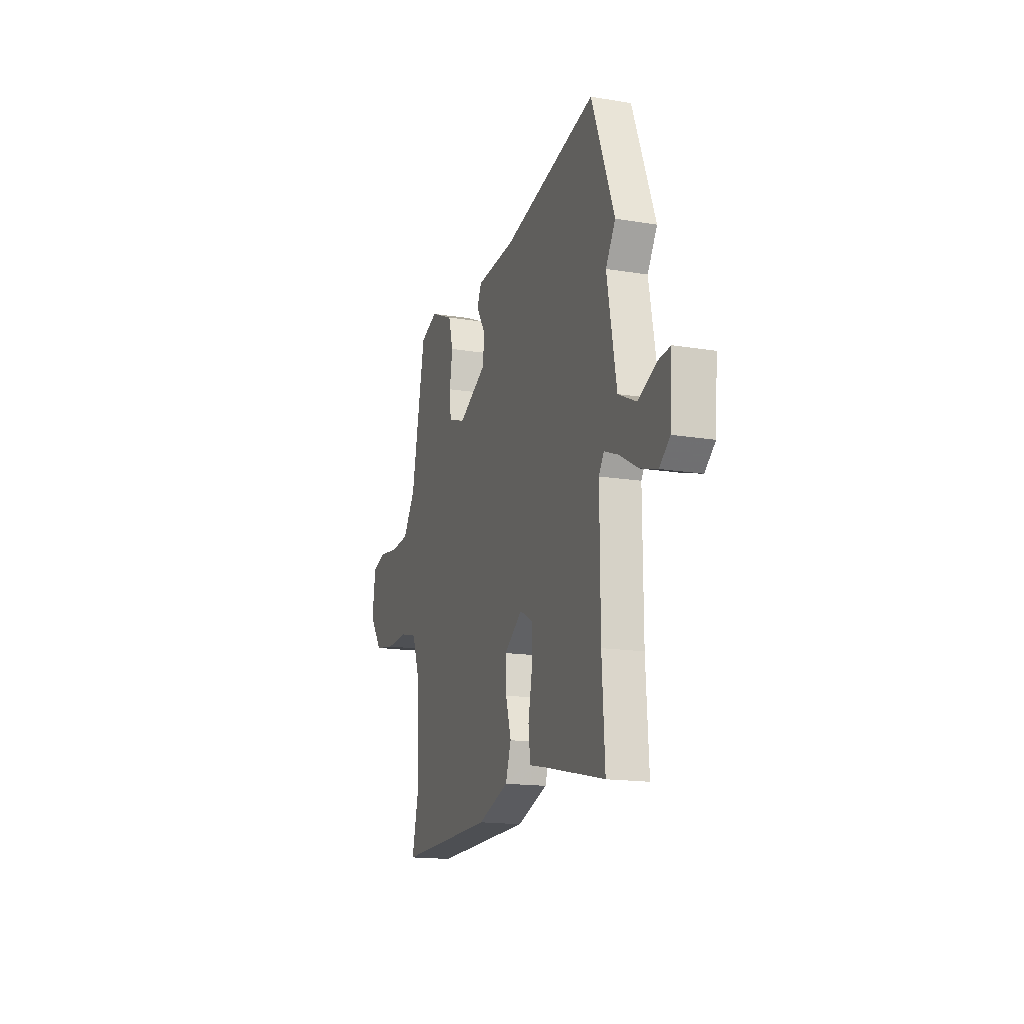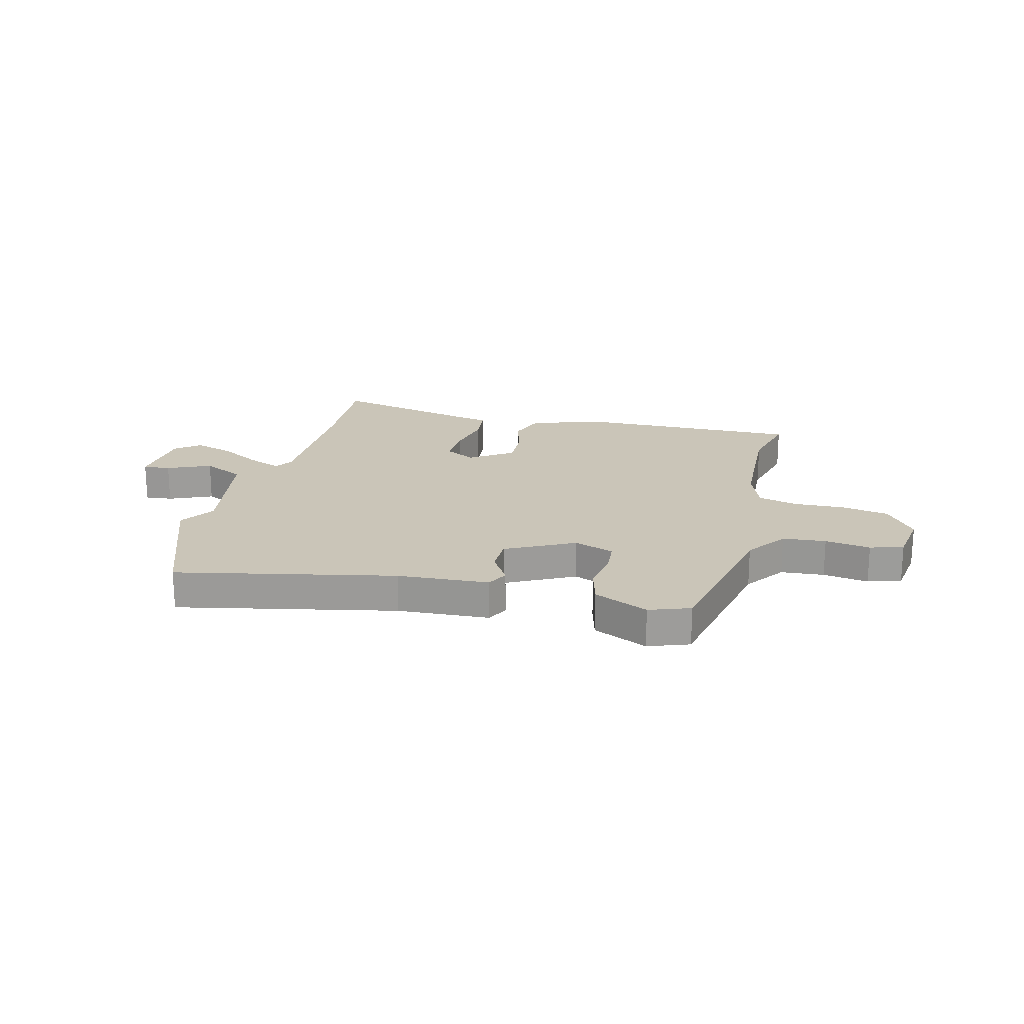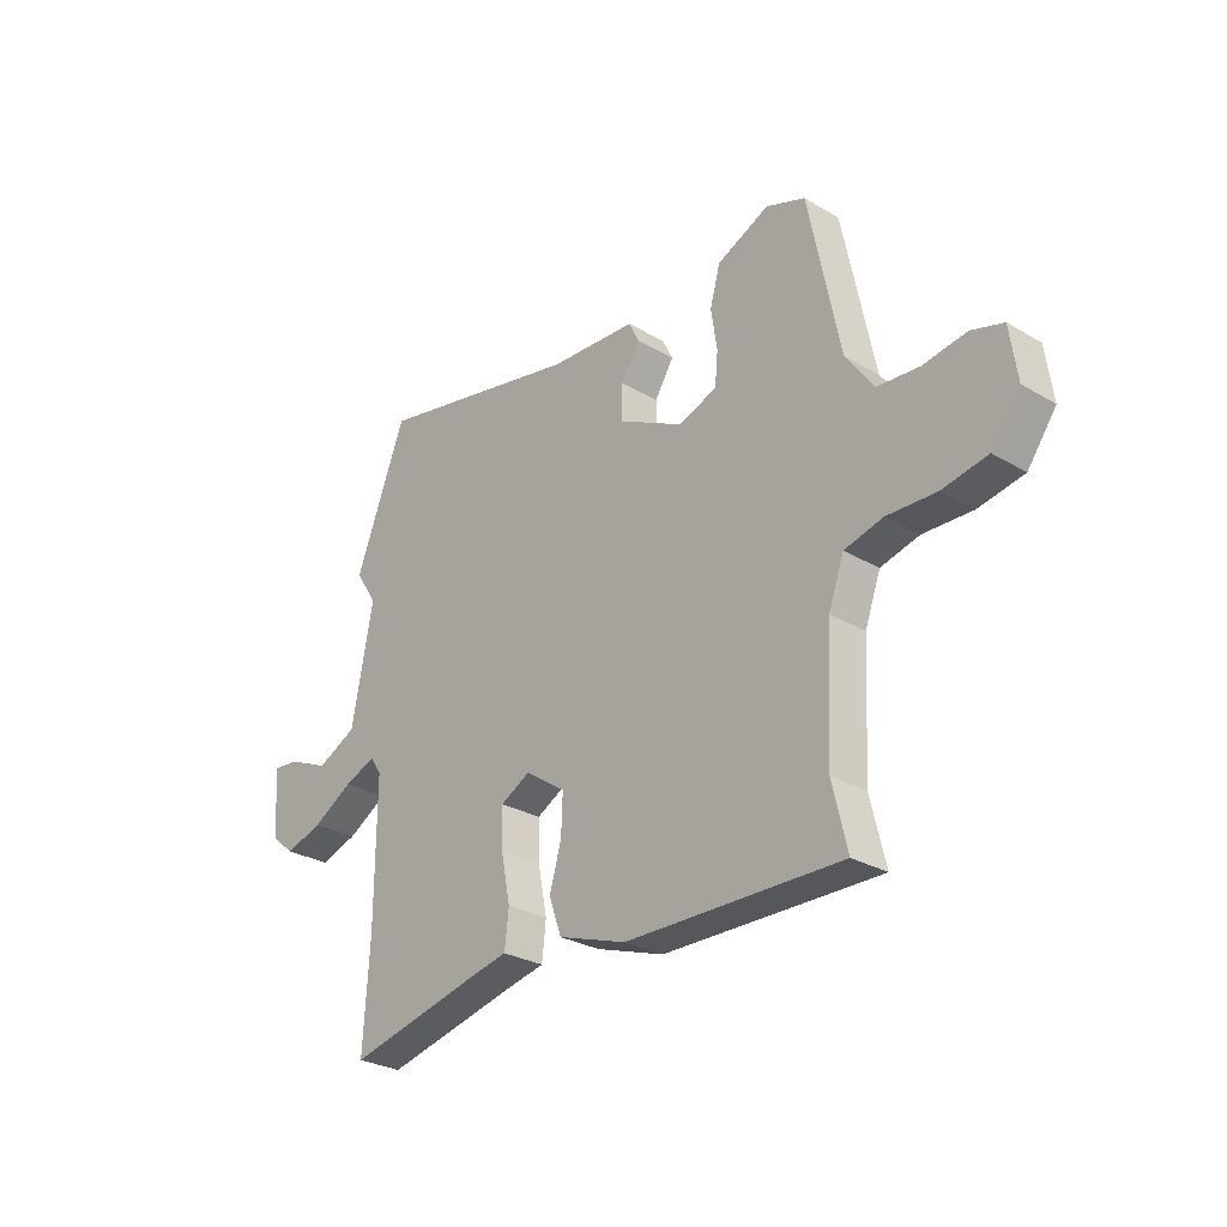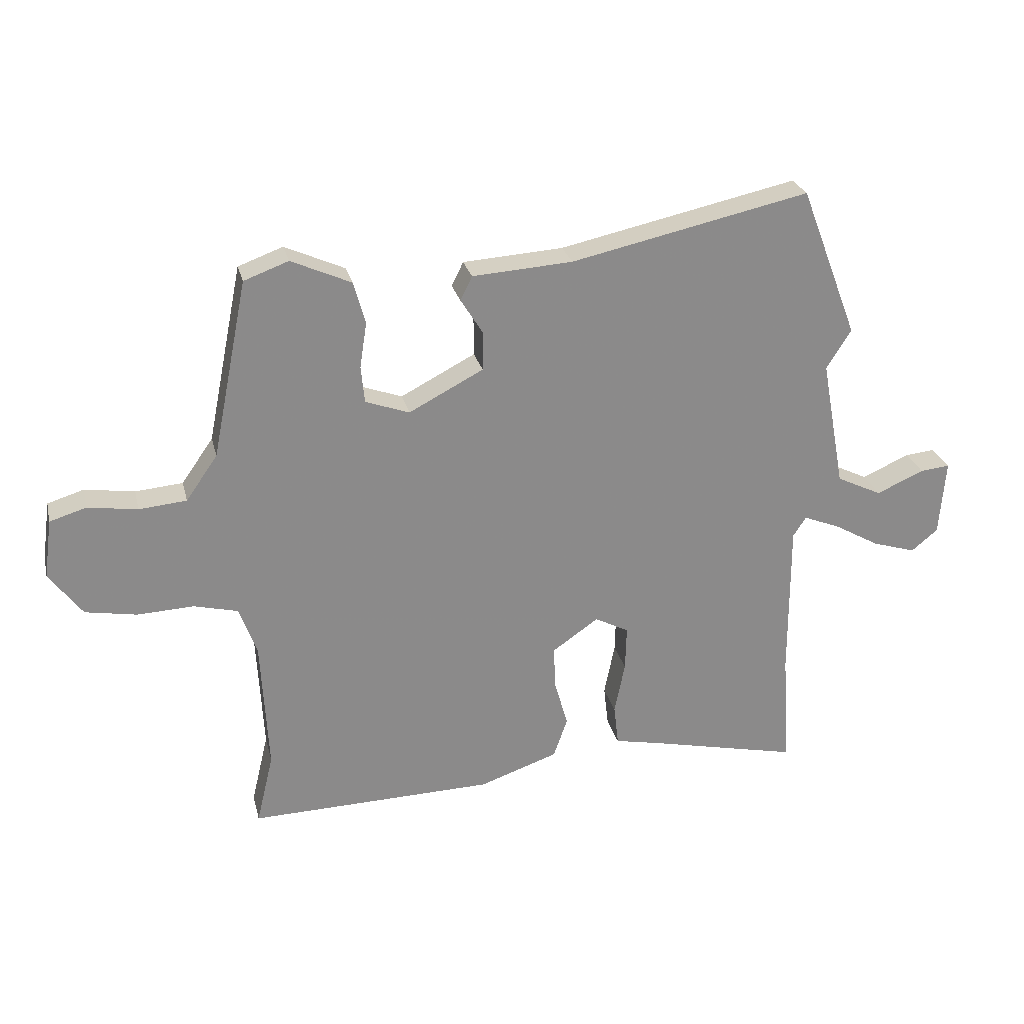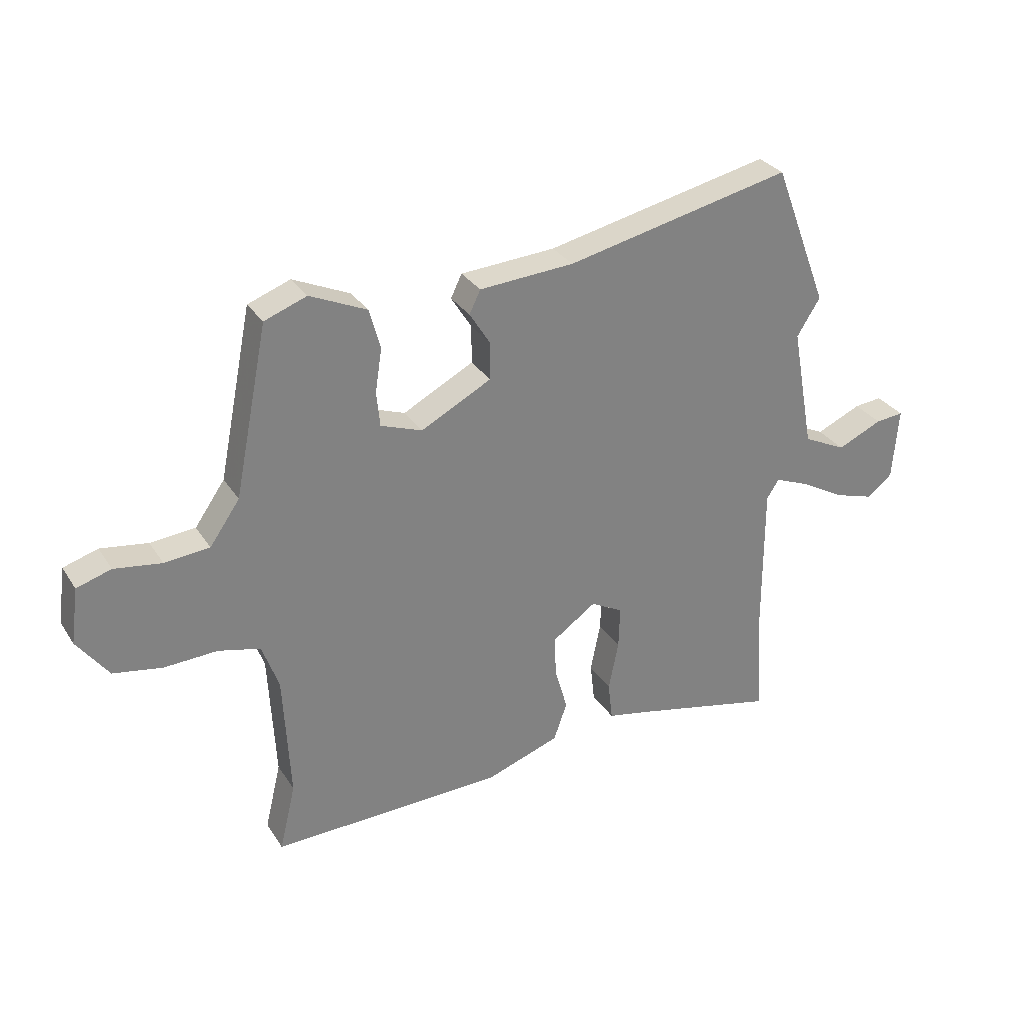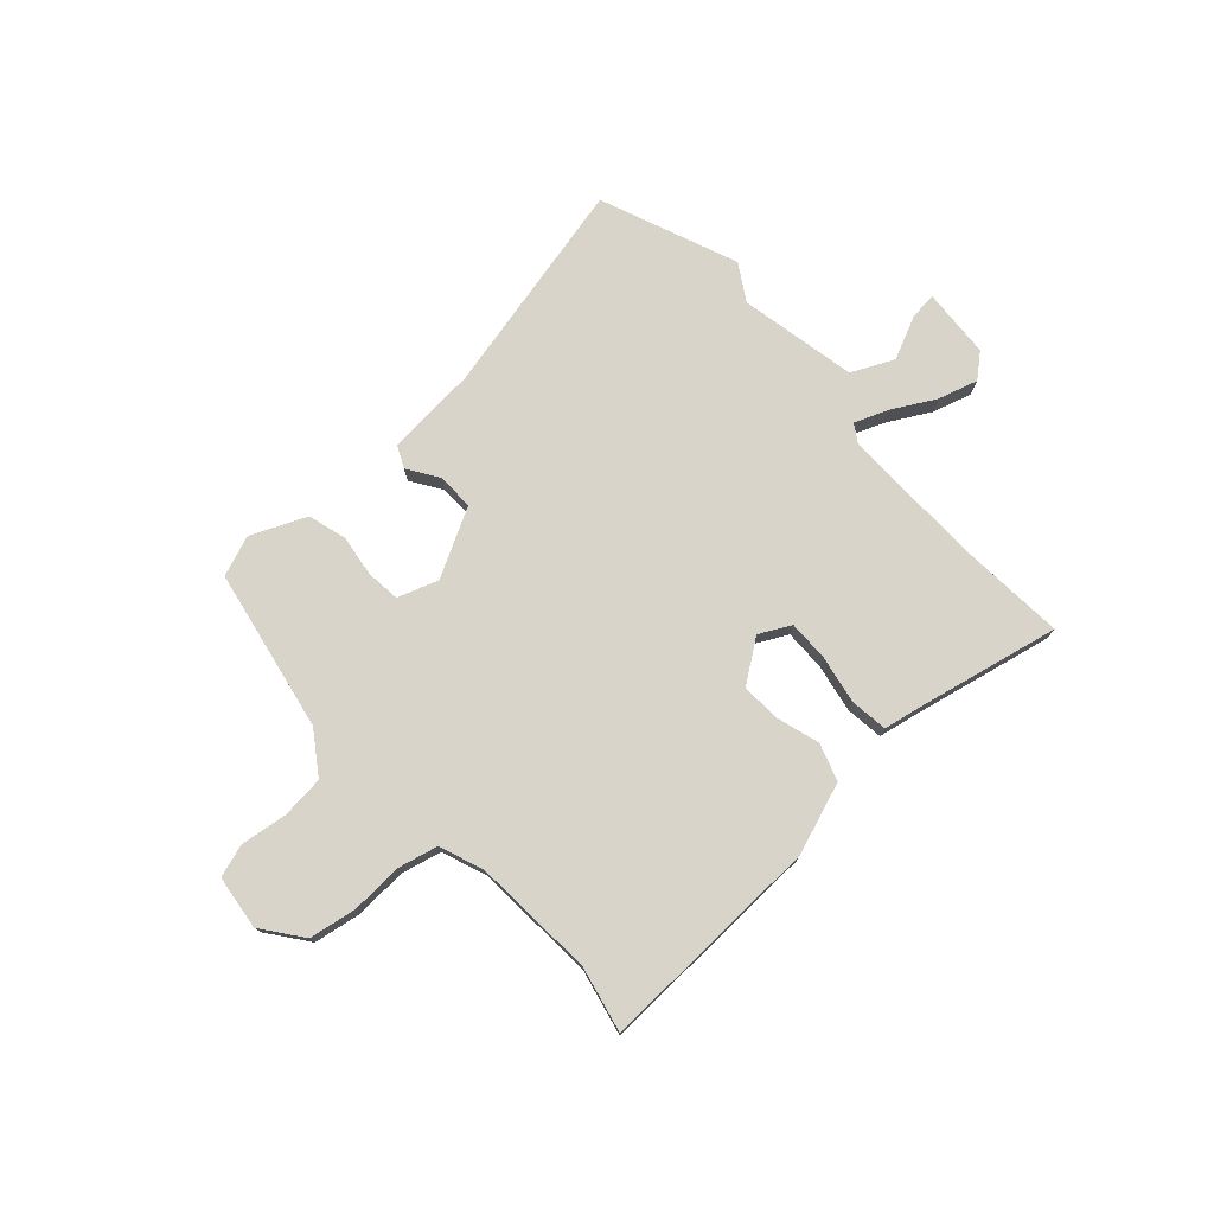
<metadata>
{"format":"obj","ext":"obj","renderer":"f3d","projection":"perspective","resolution":1024,"background":"white","views":[{"elev":-16.4,"azim":-108.7,"up":"+Z"},{"elev":20.3,"azim":14.5,"up":"+Y"},{"elev":-28.2,"azim":48.4,"up":"+Z"},{"elev":26.5,"azim":166.6,"up":"+Z"},{"elev":30.5,"azim":152.9,"up":"+Z"},{"elev":75.7,"azim":137.1,"up":"+Y"}]}
</metadata>
<code>
v -0.573 0.07 0.311
v -0.474 0.07 0.568
v -0.067 0.07 0.48
v 0.104 0.07 0.469
v 0.124 0.07 0.428
v 0.087 0.07 0.369
v 0.087 0.07 0.301
v 0.214 0.07 0.235
v 0.289 0.07 0.262
v 0.295 0.07 0.325
v 0.283 0.07 0.403
v 0.303 0.07 0.475
v 0.405 0.07 0.521
v 0.481 0.07 0.493
v 0.542 0.07 0.19
v 0.596 0.07 0.113
v 0.677 0.07 0.106
v 0.762 0.07 0.119
v 0.824 0.07 0.1
v 0.838 0.07 -0.001
v 0.782 0.07 -0.077
v 0.694 0.07 -0.093
v 0.598 0.07 -0.089
v 0.523 0.07 -0.108
v 0.493 0.07 -0.191
v 0.481 0.07 -0.419
v 0.51 0.07 -0.541
v 0.09 0.07 -0.532
v -0.044 0.07 -0.486
v -0.068 0.07 -0.417
v -0.045 0.07 -0.337
v -0.042 0.07 -0.263
v -0.121 0.07 -0.208
v -0.179 0.07 -0.239
v -0.177 0.07 -0.315
v -0.159 0.07 -0.405
v -0.167 0.07 -0.475
v -0.244 0.07 -0.491
v -0.503 0.07 -0.55
v -0.491 0.07 -0.351
v -0.49 0.07 -0.082
v -0.512 0.07 -0.048
v -0.574 0.07 -0.073
v -0.653 0.07 -0.118
v -0.727 0.07 -0.141
v -0.772 0.07 -0.104
v -0.782 0.07 0.027
v -0.731 0.07 0.022
v -0.65 0.07 -0.014
v -0.572 0.07 0.024
v -0.531 0.07 0.244
v -0.573 0 0.311
v -0.474 0 0.568
v -0.067 0 0.48
v 0.104 0 0.469
v 0.124 0 0.428
v 0.087 0 0.369
v 0.087 0 0.301
v 0.214 0 0.235
v 0.289 0 0.262
v 0.295 0 0.325
v 0.283 0 0.403
v 0.303 0 0.475
v 0.405 0 0.521
v 0.481 0 0.493
v 0.542 0 0.19
v 0.596 0 0.113
v 0.677 0 0.106
v 0.762 0 0.119
v 0.824 0 0.1
v 0.838 0 -0.001
v 0.782 0 -0.077
v 0.694 0 -0.093
v 0.598 0 -0.089
v 0.523 0 -0.108
v 0.493 0 -0.191
v 0.481 0 -0.419
v 0.51 0 -0.541
v 0.09 0 -0.532
v -0.044 0 -0.486
v -0.068 0 -0.417
v -0.045 0 -0.337
v -0.042 0 -0.263
v -0.121 0 -0.208
v -0.179 0 -0.239
v -0.177 0 -0.315
v -0.159 0 -0.405
v -0.167 0 -0.475
v -0.244 0 -0.491
v -0.503 0 -0.55
v -0.491 0 -0.351
v -0.49 0 -0.082
v -0.512 0 -0.048
v -0.574 0 -0.073
v -0.653 0 -0.118
v -0.727 0 -0.141
v -0.772 0 -0.104
v -0.782 0 0.027
v -0.731 0 0.022
v -0.65 0 -0.014
v -0.572 0 0.024
v -0.531 0 0.244
f 47 48 49
f 46 47 49
f 45 46 49
f 44 45 49
f 43 44 49
f 42 43 49 50
f 38 39 40
f 38 40 41
f 37 38 41
f 36 37 41
f 35 36 41
f 34 35 41 42
f 29 30 31
f 28 29 31
f 27 28 31
f 26 27 31
f 25 26 31 32
f 24 25 32 33
f 21 22 23
f 20 21 23
f 19 20 23
f 18 19 23
f 17 18 23
f 23 24 33
f 17 23 33
f 16 17 33
f 13 14 15
f 12 13 15
f 11 12 15
f 10 11 15
f 9 10 15 16
f 8 9 16 33
f 3 4 5 6
f 3 6 7
f 2 3 7
f 1 2 7
f 51 1 7
f 42 50 51
f 34 42 51
f 33 34 51
f 8 33 51
f 7 8 51
f 100 99 98
f 100 98 97
f 100 97 96
f 100 96 95
f 100 95 94
f 101 100 94 93
f 91 90 89
f 92 91 89
f 92 89 88
f 92 88 87
f 92 87 86
f 93 92 86 85
f 82 81 80
f 82 80 79
f 82 79 78
f 82 78 77
f 83 82 77 76
f 84 83 76 75
f 74 73 72
f 74 72 71
f 74 71 70
f 74 70 69
f 74 69 68
f 84 75 74
f 84 74 68
f 84 68 67
f 66 65 64
f 66 64 63
f 66 63 62
f 66 62 61
f 67 66 61 60
f 84 67 60 59
f 57 56 55 54
f 58 57 54
f 58 54 53
f 58 53 52
f 58 52 102
f 102 101 93
f 102 93 85
f 102 85 84
f 102 84 59
f 102 59 58
f 1 52 53 2
f 2 53 54 3
f 3 54 55 4
f 4 55 56 5
f 5 56 57 6
f 6 57 58 7
f 7 58 59 8
f 8 59 60 9
f 9 60 61 10
f 10 61 62 11
f 11 62 63 12
f 12 63 64 13
f 13 64 65 14
f 14 65 66 15
f 15 66 67 16
f 16 67 68 17
f 17 68 69 18
f 18 69 70 19
f 19 70 71 20
f 20 71 72 21
f 21 72 73 22
f 22 73 74 23
f 23 74 75 24
f 24 75 76 25
f 25 76 77 26
f 26 77 78 27
f 27 78 79 28
f 28 79 80 29
f 29 80 81 30
f 30 81 82 31
f 31 82 83 32
f 32 83 84 33
f 33 84 85 34
f 34 85 86 35
f 35 86 87 36
f 36 87 88 37
f 37 88 89 38
f 38 89 90 39
f 39 90 91 40
f 40 91 92 41
f 41 92 93 42
f 42 93 94 43
f 43 94 95 44
f 44 95 96 45
f 45 96 97 46
f 46 97 98 47
f 47 98 99 48
f 48 99 100 49
f 49 100 101 50
f 50 101 102 51
f 51 102 52 1

</code>
